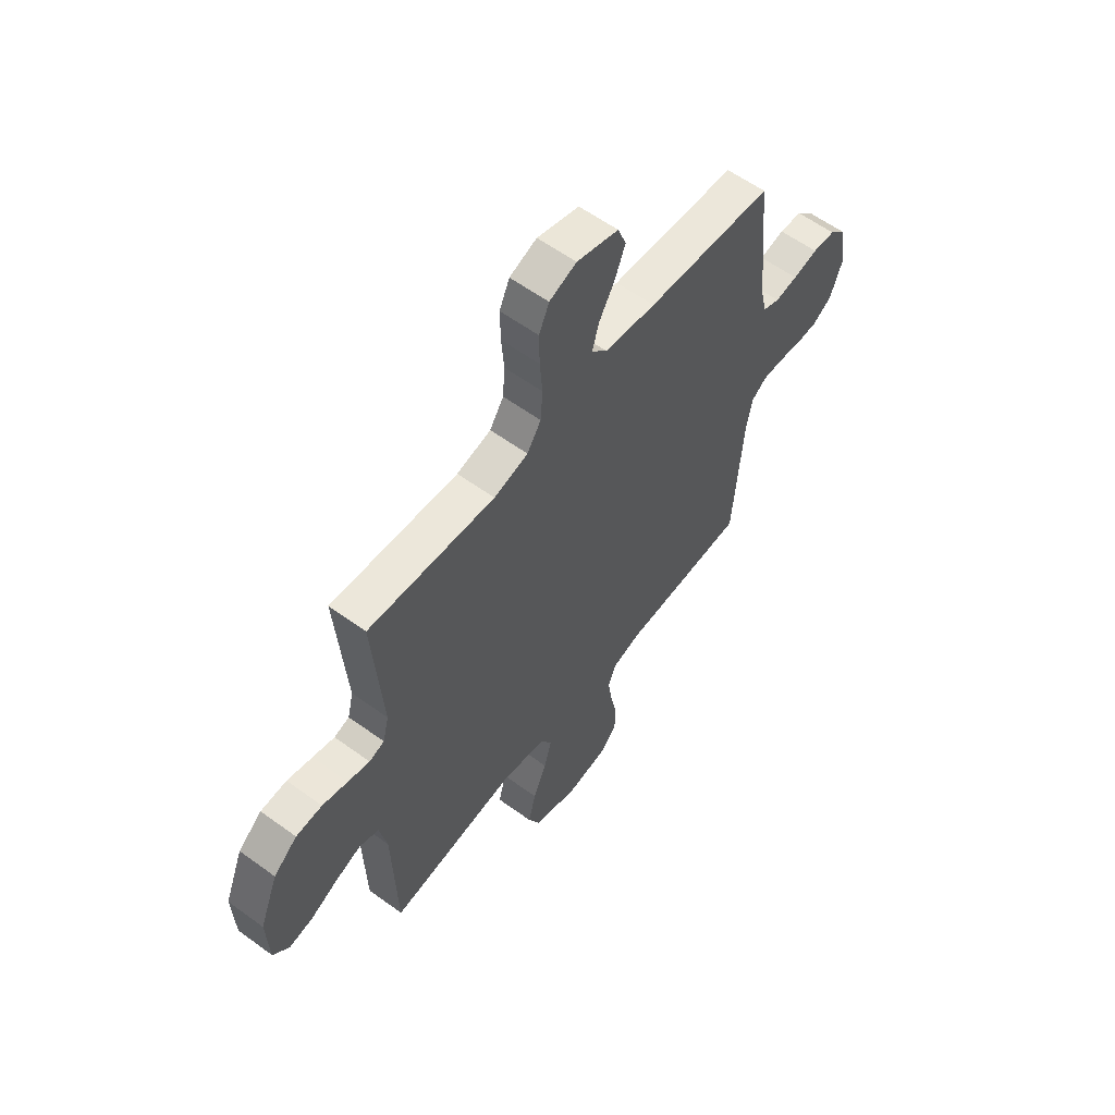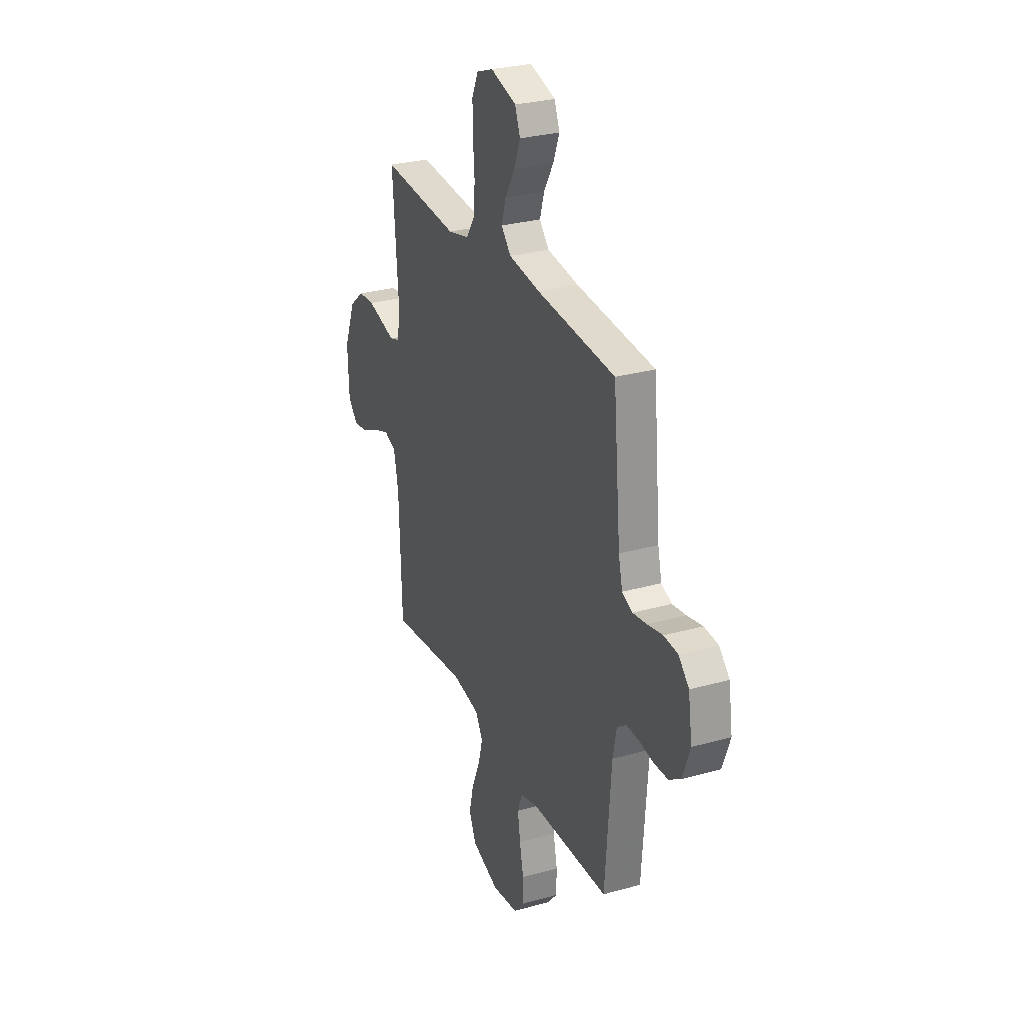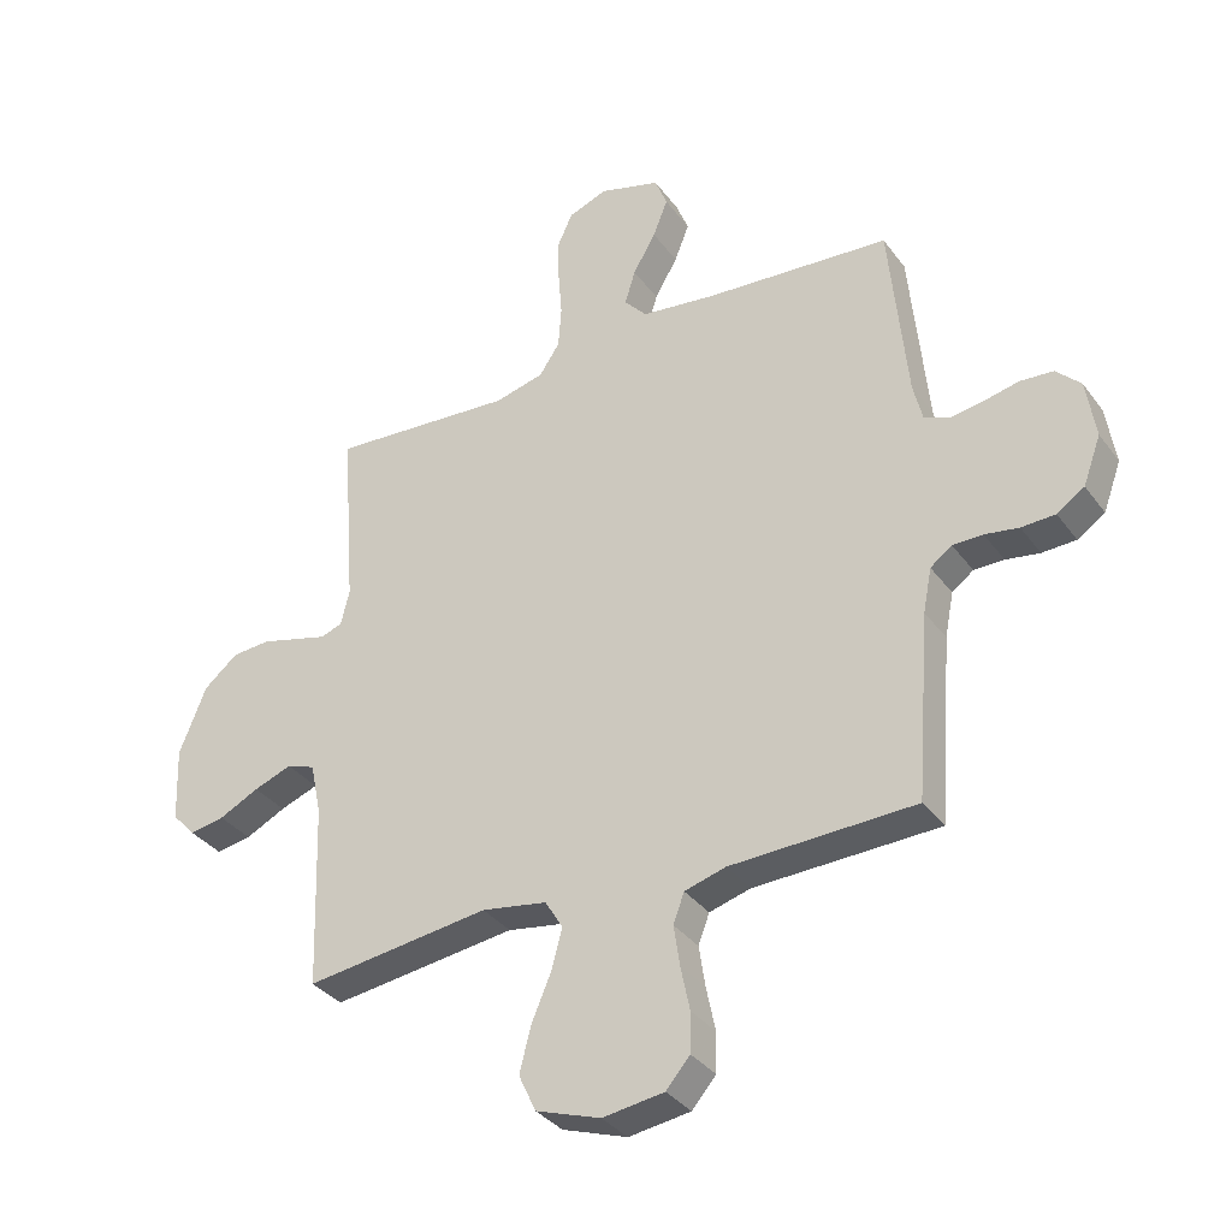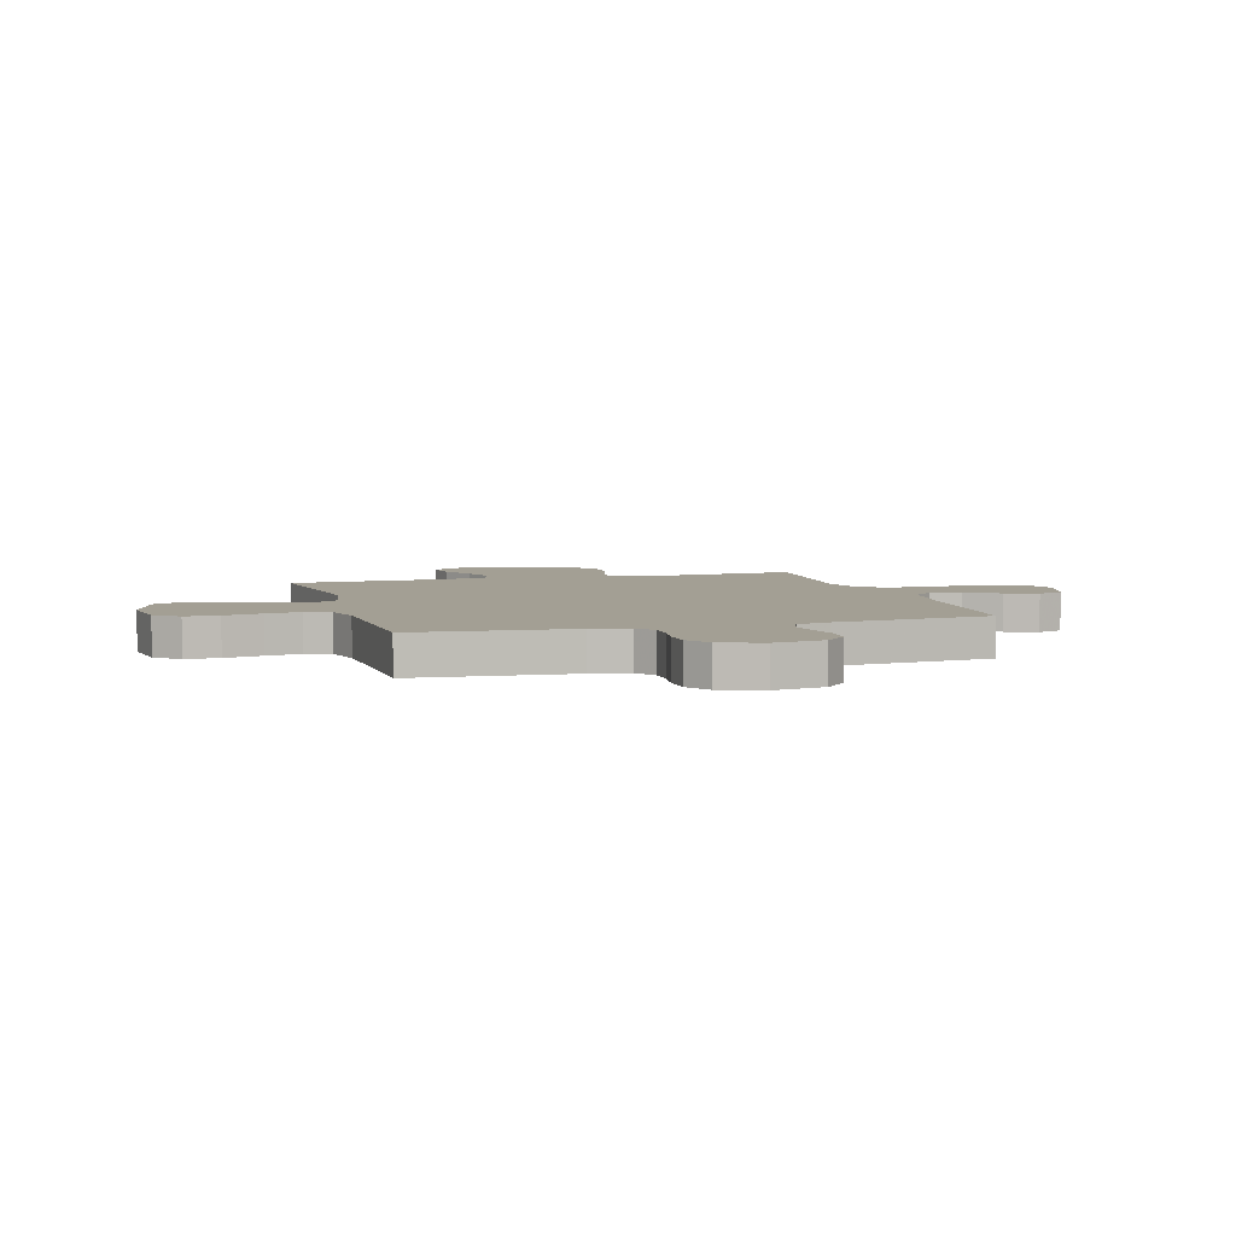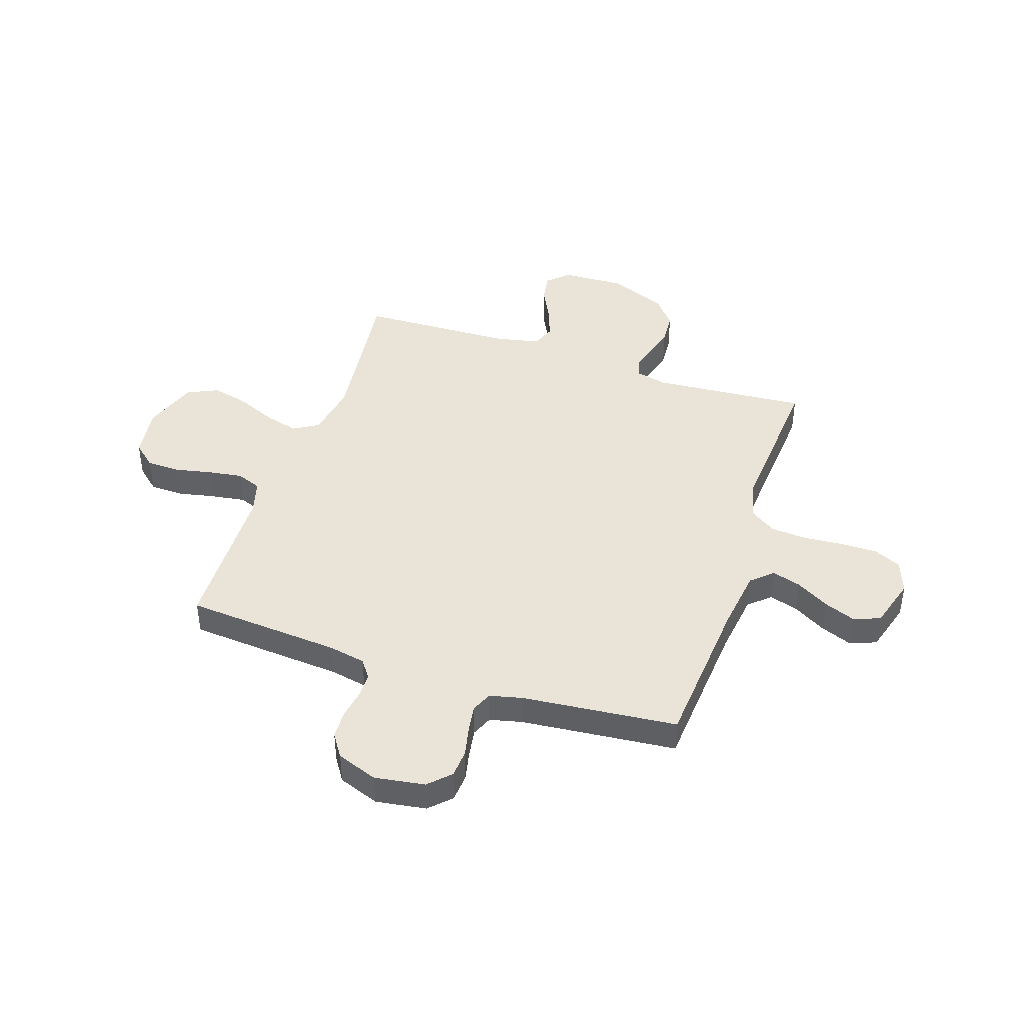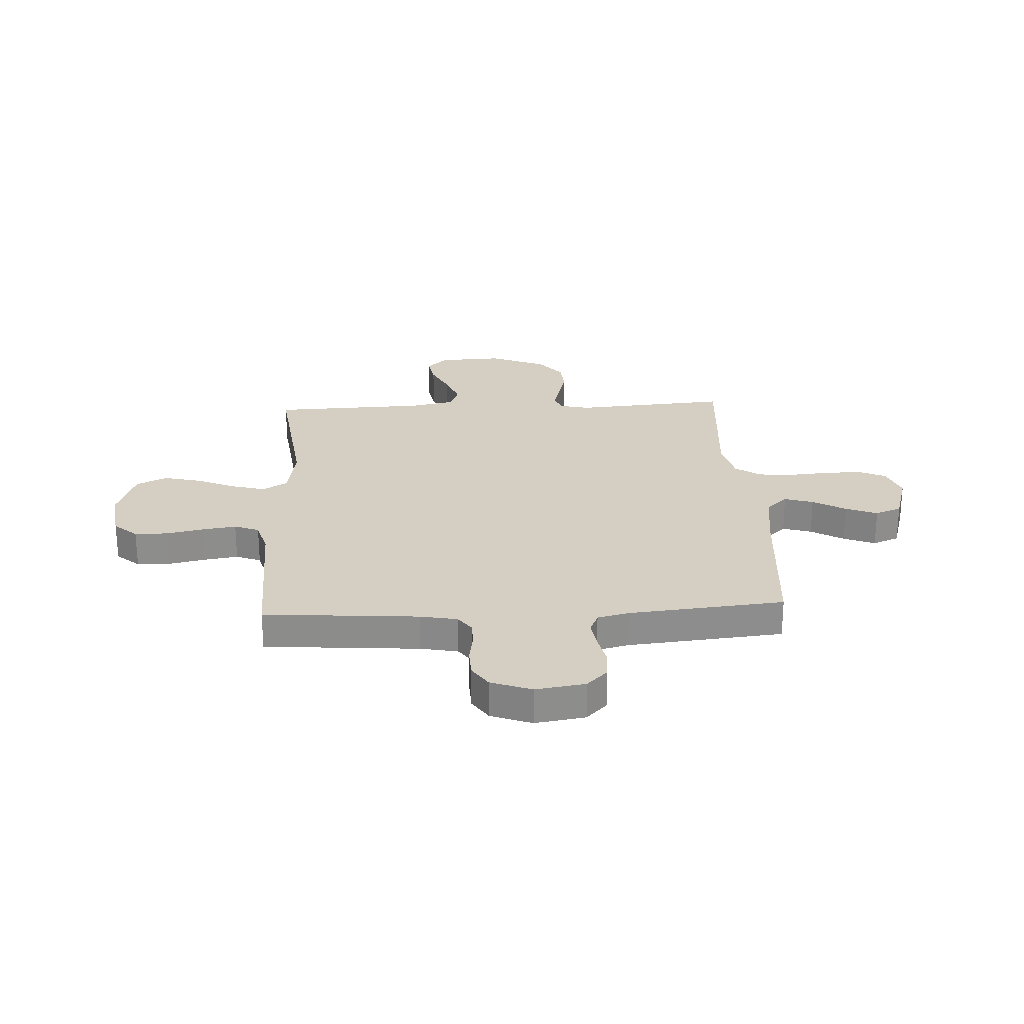
<metadata>
{"format":"obj","ext":"obj","renderer":"f3d","projection":"perspective","resolution":1024,"background":"white","views":[{"elev":59.0,"azim":126.9,"up":"+Z"},{"elev":28.7,"azim":-112.7,"up":"+Z"},{"elev":-34.7,"azim":-148.9,"up":"+Z"},{"elev":5.3,"azim":-106.2,"up":"+Y"},{"elev":43.0,"azim":-71.5,"up":"+Y"},{"elev":25.7,"azim":-92.9,"up":"+Y"}]}
</metadata>
<code>
v -0.5 0.07 -0.5
v -0.523 0.07 -0.2
v -0.537 0.07 -0.128
v -0.572 0.07 -0.102
v -0.621 0.07 -0.102
v -0.676 0.07 -0.111
v -0.731 0.07 -0.109
v -0.776 0.07 -0.079
v -0.805 0.07 0
v -0.79 0.07 0.097
v -0.75 0.07 0.137
v -0.696 0.07 0.141
v -0.637 0.07 0.128
v -0.584 0.07 0.12
v -0.544 0.07 0.137
v -0.529 0.07 0.2
v -0.5 0.07 0.5
v -0.2 0.07 0.523
v -0.078 0.07 0.539
v -0.041 0.07 0.58
v -0.058 0.07 0.636
v -0.095 0.07 0.7
v -0.119 0.07 0.761
v -0.099 0.07 0.812
v 0 0.07 0.841
v 0.064 0.07 0.817
v 0.088 0.07 0.764
v 0.087 0.07 0.693
v 0.081 0.07 0.617
v 0.086 0.07 0.548
v 0.119 0.07 0.498
v 0.2 0.07 0.478
v 0.5 0.07 0.5
v 0.477 0.07 0.2
v 0.491 0.07 0.142
v 0.527 0.07 0.13
v 0.579 0.07 0.144
v 0.639 0.07 0.16
v 0.701 0.07 0.156
v 0.757 0.07 0.11
v 0.801 0.07 0
v 0.796 0.07 -0.122
v 0.758 0.07 -0.163
v 0.701 0.07 -0.153
v 0.636 0.07 -0.121
v 0.574 0.07 -0.098
v 0.528 0.07 -0.115
v 0.51 0.07 -0.2
v 0.5 0.07 -0.5
v 0.2 0.07 -0.462
v 0.094 0.07 -0.48
v 0.065 0.07 -0.528
v 0.083 0.07 -0.594
v 0.115 0.07 -0.669
v 0.133 0.07 -0.741
v 0.105 0.07 -0.801
v 0 0.07 -0.837
v -0.1 0.07 -0.823
v -0.139 0.07 -0.778
v -0.14 0.07 -0.714
v -0.125 0.07 -0.642
v -0.115 0.07 -0.576
v -0.133 0.07 -0.528
v -0.2 0.07 -0.509
v -0.5 0 -0.5
v -0.523 0 -0.2
v -0.537 0 -0.128
v -0.572 0 -0.102
v -0.621 0 -0.102
v -0.676 0 -0.111
v -0.731 0 -0.109
v -0.776 0 -0.079
v -0.805 0 0
v -0.79 0 0.097
v -0.75 0 0.137
v -0.696 0 0.141
v -0.637 0 0.128
v -0.584 0 0.12
v -0.544 0 0.137
v -0.529 0 0.2
v -0.5 0 0.5
v -0.2 0 0.523
v -0.078 0 0.539
v -0.041 0 0.58
v -0.058 0 0.636
v -0.095 0 0.7
v -0.119 0 0.761
v -0.099 0 0.812
v 0 0 0.841
v 0.064 0 0.817
v 0.088 0 0.764
v 0.087 0 0.693
v 0.081 0 0.617
v 0.086 0 0.548
v 0.119 0 0.498
v 0.2 0 0.478
v 0.5 0 0.5
v 0.477 0 0.2
v 0.491 0 0.142
v 0.527 0 0.13
v 0.579 0 0.144
v 0.639 0 0.16
v 0.701 0 0.156
v 0.757 0 0.11
v 0.801 0 0
v 0.796 0 -0.122
v 0.758 0 -0.163
v 0.701 0 -0.153
v 0.636 0 -0.121
v 0.574 0 -0.098
v 0.528 0 -0.115
v 0.51 0 -0.2
v 0.5 0 -0.5
v 0.2 0 -0.462
v 0.094 0 -0.48
v 0.065 0 -0.528
v 0.083 0 -0.594
v 0.115 0 -0.669
v 0.133 0 -0.741
v 0.105 0 -0.801
v 0 0 -0.837
v -0.1 0 -0.823
v -0.139 0 -0.778
v -0.14 0 -0.714
v -0.125 0 -0.642
v -0.115 0 -0.576
v -0.133 0 -0.528
v -0.2 0 -0.509
f 58 59 60 61
f 58 61 62
f 57 58 62
f 56 57 62 63
f 53 54 55 56
f 52 53 56 63
f 48 49 50
f 47 48 50 51
f 42 43 44 45
f 42 45 46
f 41 42 46
f 40 41 46 47
f 36 37 38 39
f 36 39 40 47
f 32 33 34
f 31 32 34 35
f 26 27 28 29
f 26 29 30
f 25 26 30
f 24 25 30
f 21 22 23 24
f 20 21 24 30
f 19 20 30 31
f 16 17 18
f 15 16 18 19
f 10 11 12 13
f 10 13 14
f 9 10 14
f 8 9 14 15
f 5 6 7 8
f 4 5 8 15
f 64 1 2
f 64 2 3
f 51 52 63 64
f 51 64 3
f 35 36 47 51
f 19 31 35 51
f 15 19 51
f 3 4 15 51
f 125 124 123 122
f 126 125 122
f 126 122 121
f 127 126 121 120
f 120 119 118 117
f 127 120 117 116
f 114 113 112
f 115 114 112 111
f 109 108 107 106
f 110 109 106
f 110 106 105
f 111 110 105 104
f 103 102 101 100
f 111 104 103 100
f 98 97 96
f 99 98 96 95
f 93 92 91 90
f 94 93 90
f 94 90 89
f 94 89 88
f 88 87 86 85
f 94 88 85 84
f 95 94 84 83
f 82 81 80
f 83 82 80 79
f 77 76 75 74
f 78 77 74
f 78 74 73
f 79 78 73 72
f 72 71 70 69
f 79 72 69 68
f 66 65 128
f 67 66 128
f 128 127 116 115
f 67 128 115
f 115 111 100 99
f 115 99 95 83
f 115 83 79
f 115 79 68 67
f 1 65 66 2
f 2 66 67 3
f 3 67 68 4
f 4 68 69 5
f 5 69 70 6
f 6 70 71 7
f 7 71 72 8
f 8 72 73 9
f 9 73 74 10
f 10 74 75 11
f 11 75 76 12
f 12 76 77 13
f 13 77 78 14
f 14 78 79 15
f 15 79 80 16
f 16 80 81 17
f 17 81 82 18
f 18 82 83 19
f 19 83 84 20
f 20 84 85 21
f 21 85 86 22
f 22 86 87 23
f 23 87 88 24
f 24 88 89 25
f 25 89 90 26
f 26 90 91 27
f 27 91 92 28
f 28 92 93 29
f 29 93 94 30
f 30 94 95 31
f 31 95 96 32
f 32 96 97 33
f 33 97 98 34
f 34 98 99 35
f 35 99 100 36
f 36 100 101 37
f 37 101 102 38
f 38 102 103 39
f 39 103 104 40
f 40 104 105 41
f 41 105 106 42
f 42 106 107 43
f 43 107 108 44
f 44 108 109 45
f 45 109 110 46
f 46 110 111 47
f 47 111 112 48
f 48 112 113 49
f 49 113 114 50
f 50 114 115 51
f 51 115 116 52
f 52 116 117 53
f 53 117 118 54
f 54 118 119 55
f 55 119 120 56
f 56 120 121 57
f 57 121 122 58
f 58 122 123 59
f 59 123 124 60
f 60 124 125 61
f 61 125 126 62
f 62 126 127 63
f 63 127 128 64
f 64 128 65 1

</code>
